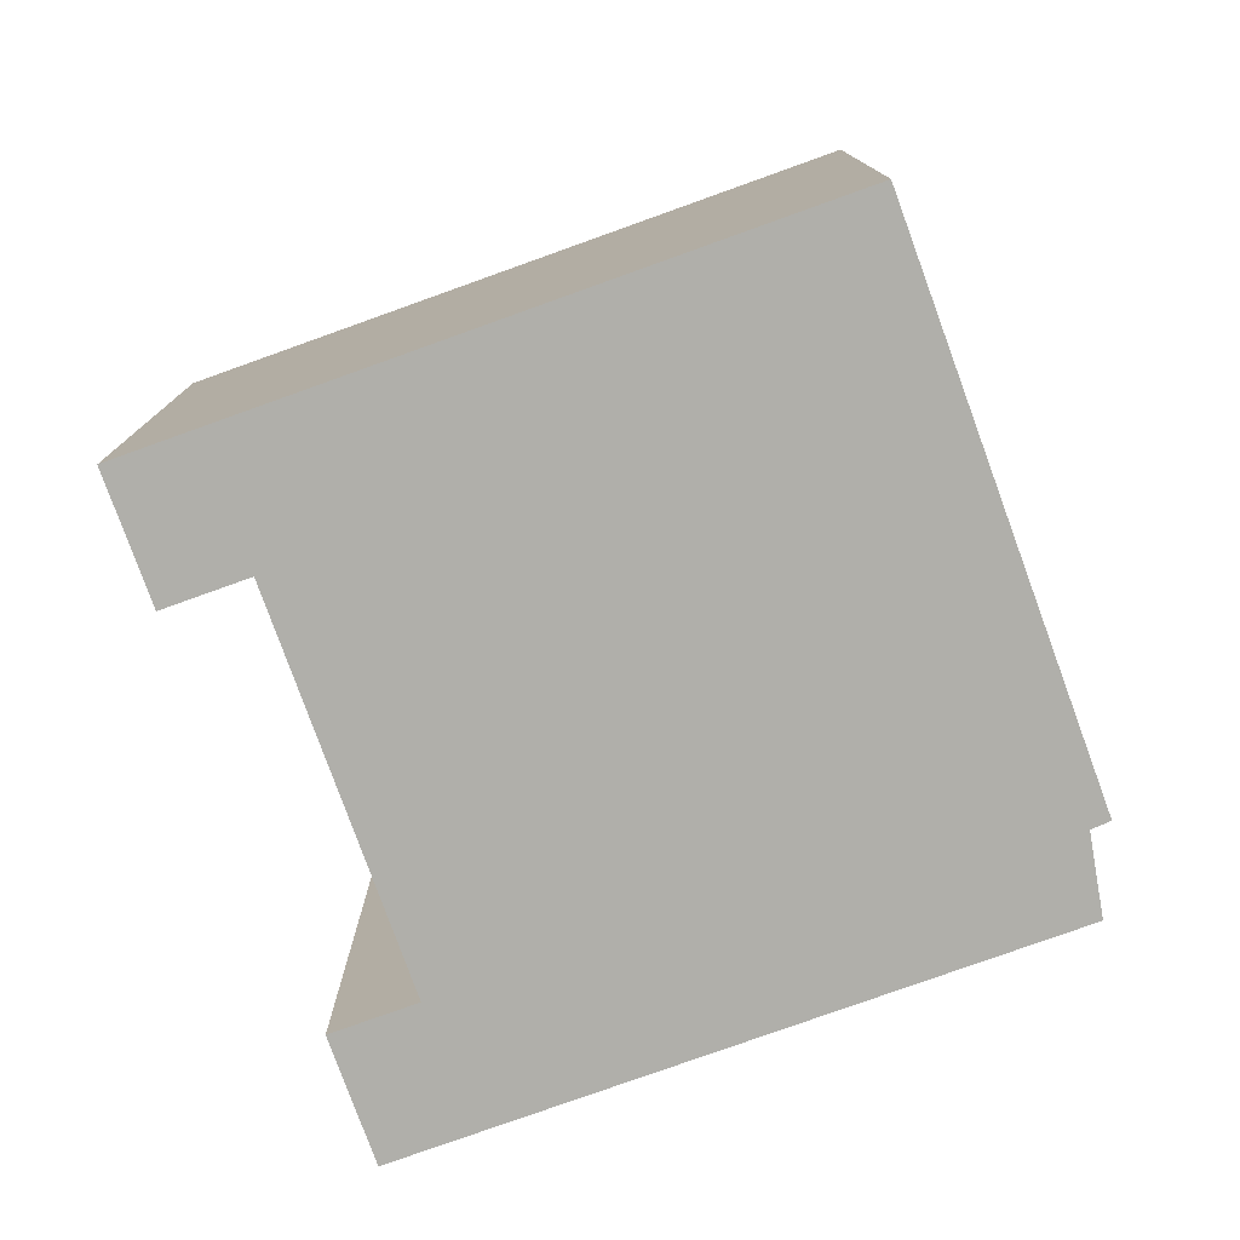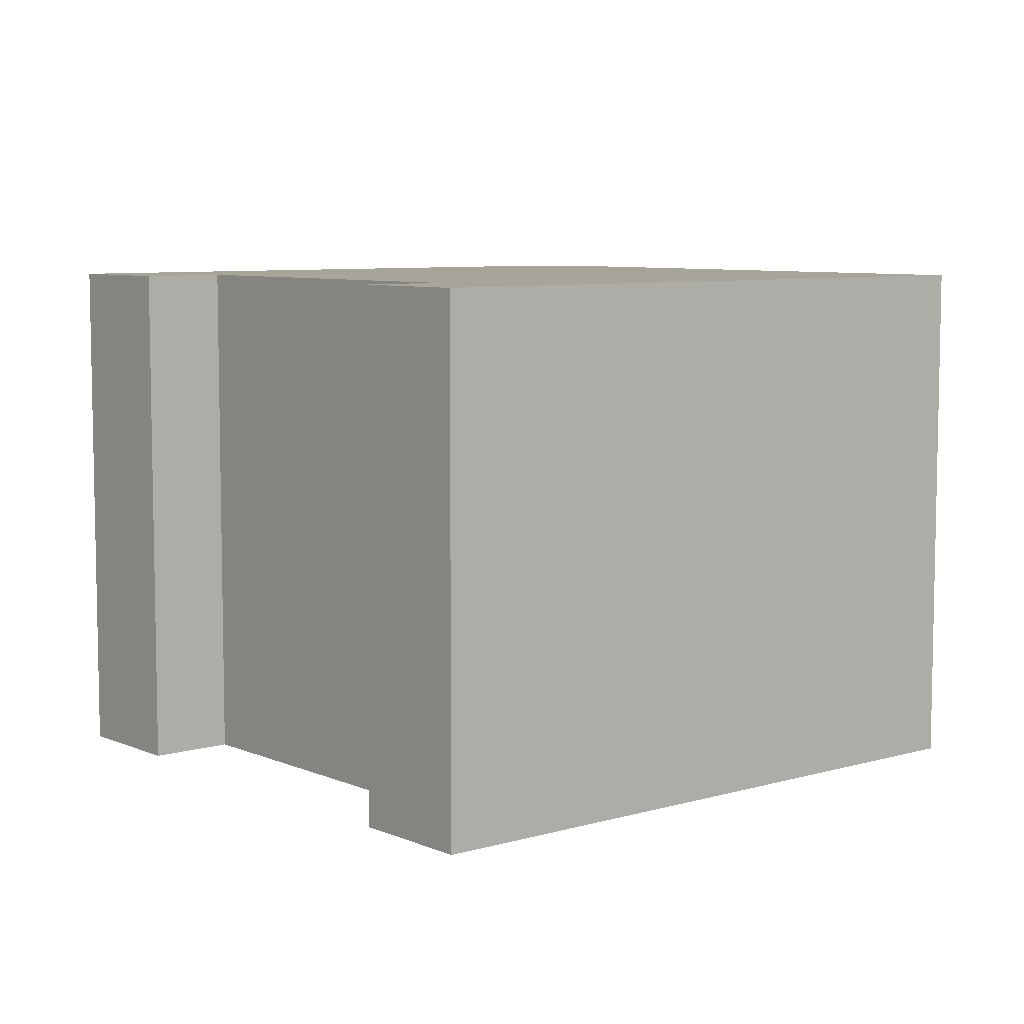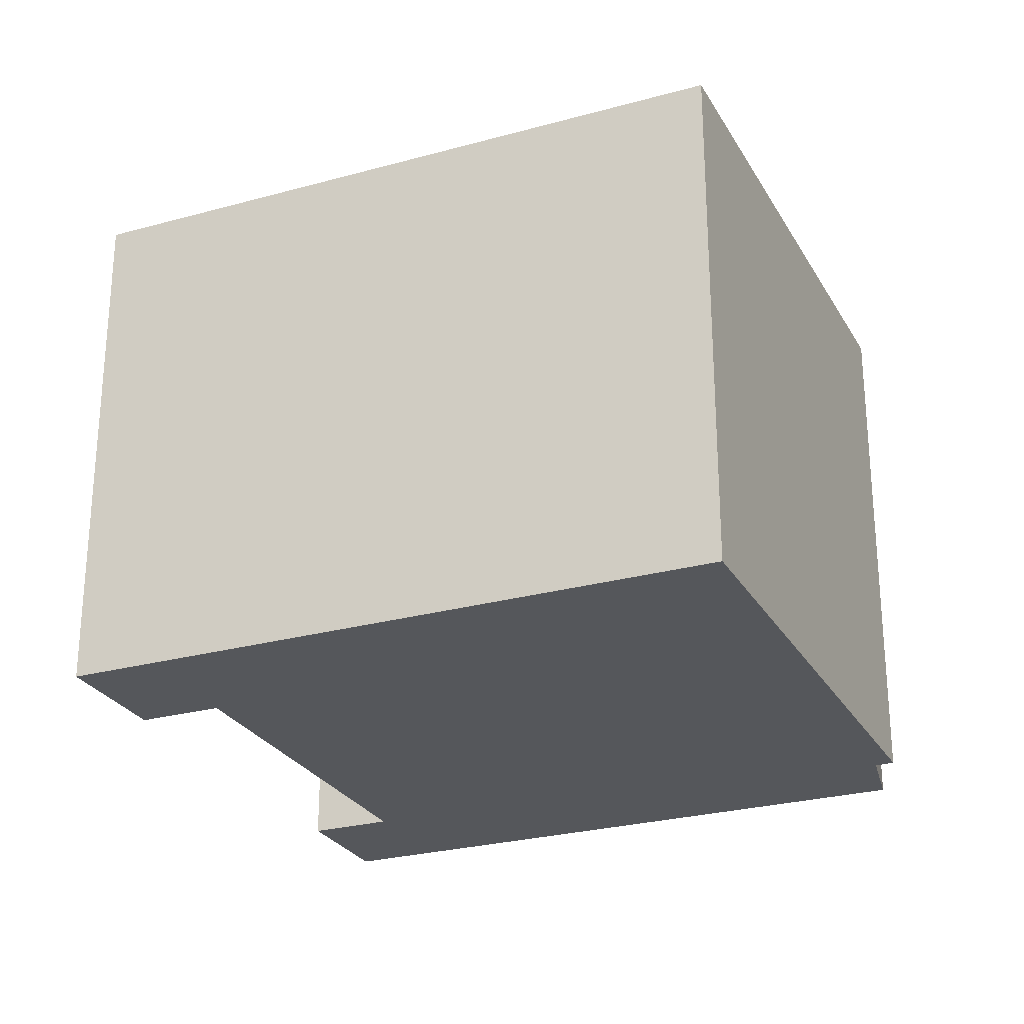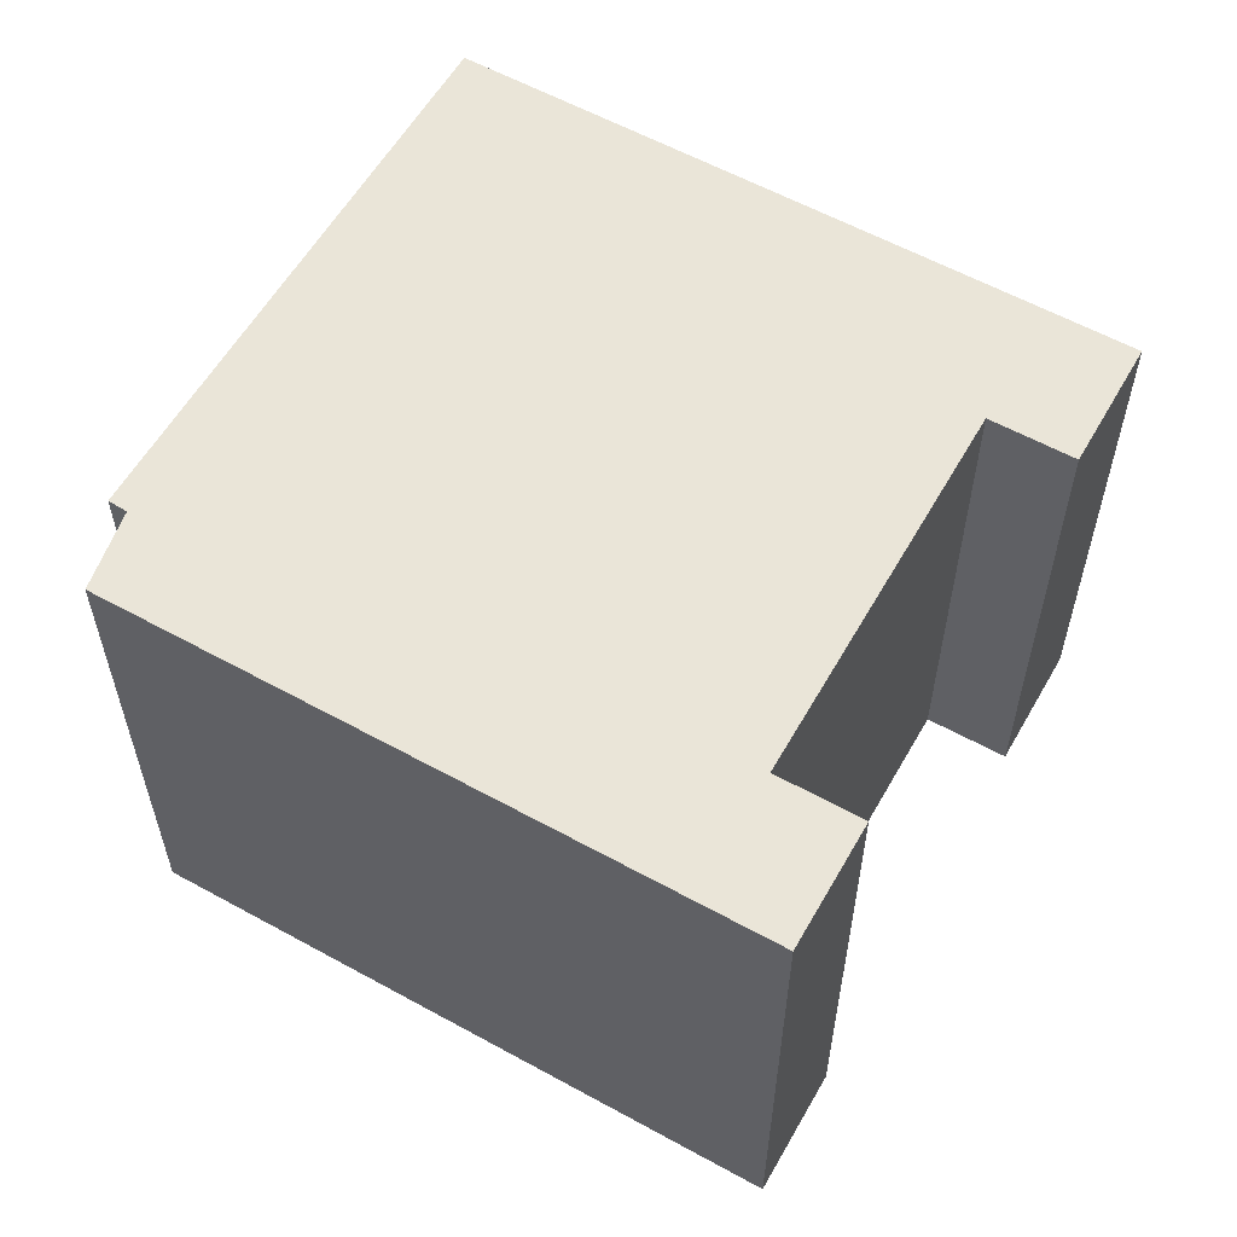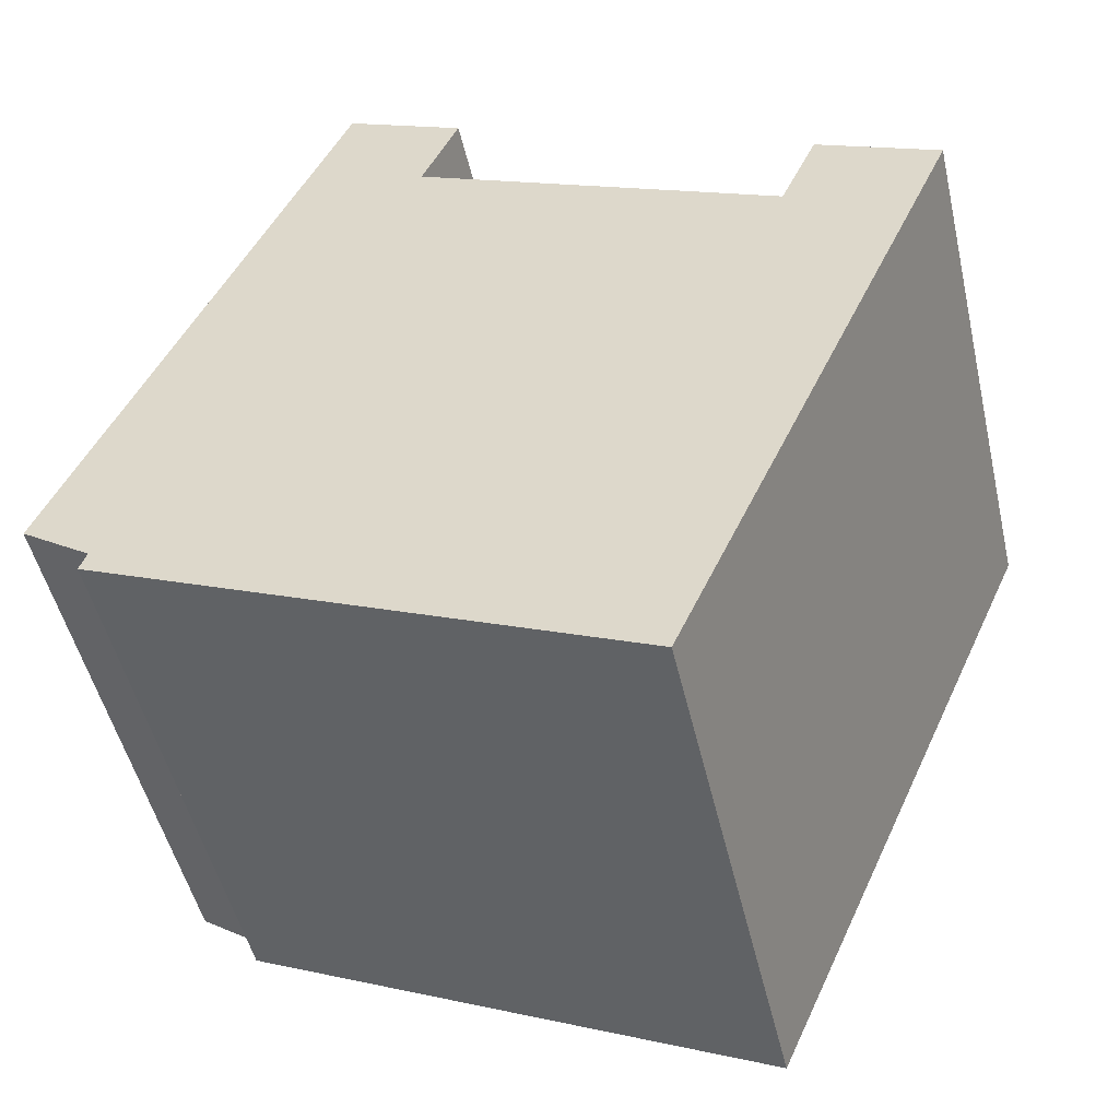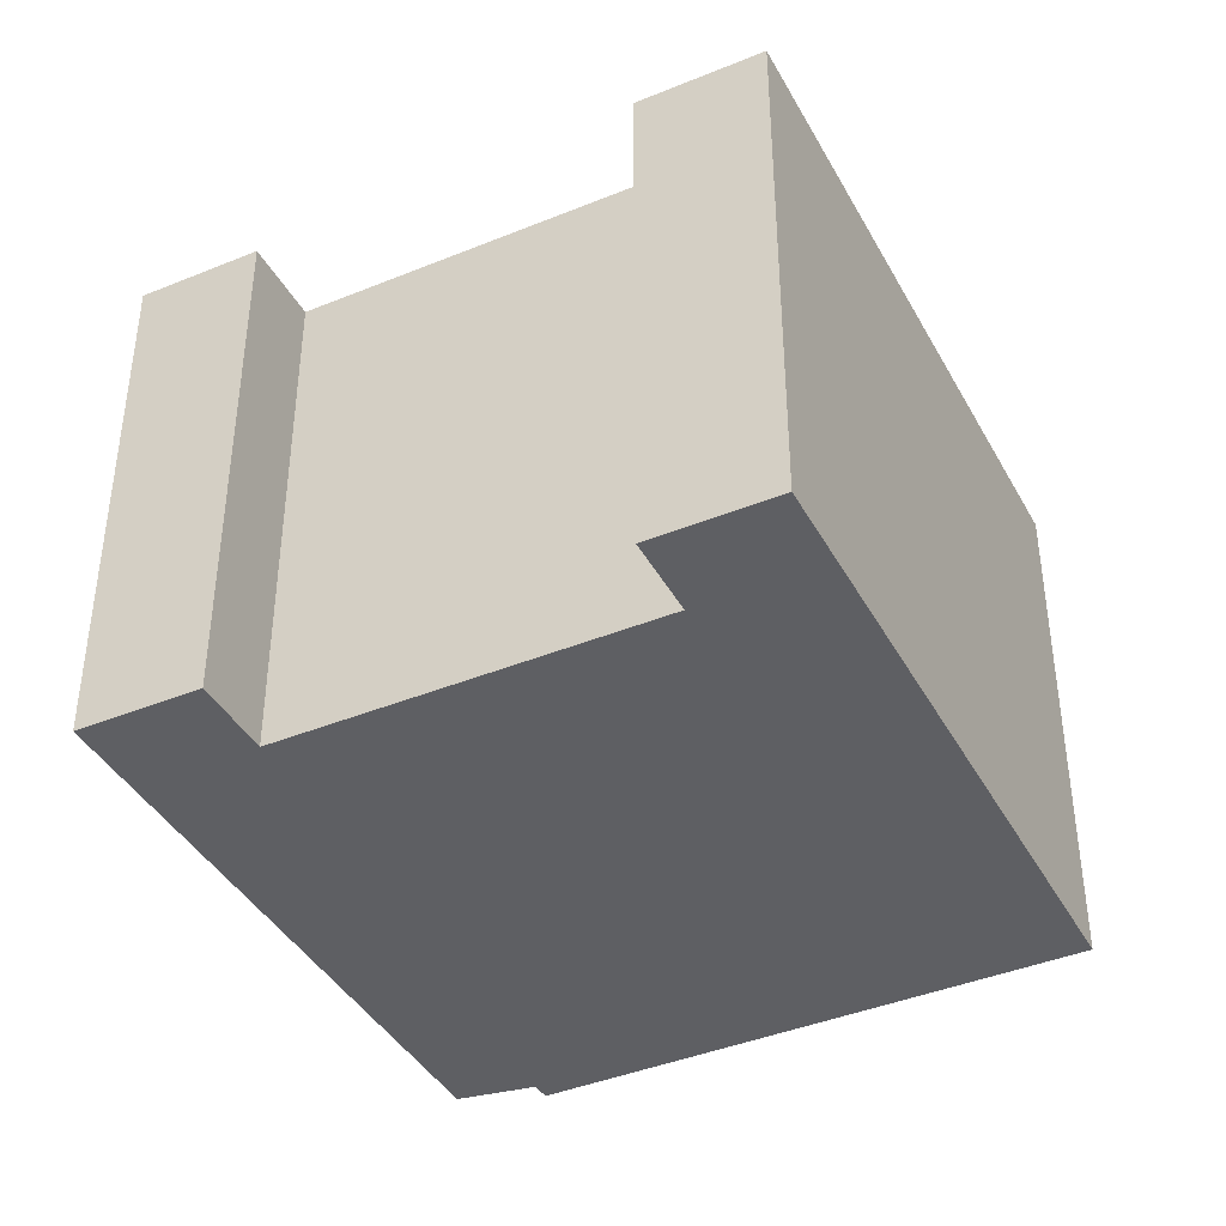
<metadata>
{"format":"obj","ext":"obj","renderer":"f3d","projection":"perspective","resolution":1024,"background":"white","views":[{"elev":-78.0,"azim":133.9,"up":"+Y"},{"elev":7.3,"azim":74.4,"up":"+Y"},{"elev":-26.5,"azim":137.6,"up":"+Y"},{"elev":58.9,"azim":-36.3,"up":"+Y"},{"elev":-49.5,"azim":12.9,"up":"+Z"},{"elev":-40.7,"azim":50.7,"up":"+Y"}]}
</metadata>
<code>
v  1.378 12.08 -1.465
v  14.25 12.08 -4.534
v  13.28 12.08 -6.691
v  15.82 12.08 -1.035
v  19.7 12.08 7.6
v  1.538 12.08 -1.037
v  0 12.08 7.399e-16
v  16.17 12.08 7.009
v  7.977 12.08 10.69
v  6.136 12.08 13.7
v  8.794 12.08 12.51
v  16.98 12.08 8.822
v  16.98 -5.402e-16 8.822
v  19.7 -4.654e-16 7.6
v  6.136 -8.39e-16 13.7
v  8.794 -7.659e-16 12.51
v  7.977 -6.545e-16 10.69
v  16.17 -4.292e-16 7.009
v  15.82 6.338e-17 -1.035
v  14.25 2.776e-16 -4.534
v  13.28 4.097e-16 -6.691
v  1.378 8.971e-17 -1.465
v  1.538 6.35e-17 -1.037
v  0 0 0
g defaultobject
f 1 2 3
f 2 1 4
f 4 1 5
f 5 1 6
f 5 6 7
f 5 7 8
f 8 7 9
f 9 7 10
f 9 10 11
f 12 5 8
f 13 5 12
f 5 13 14
f 15 11 10
f 11 15 16
f 17 8 9
f 8 17 18
f 14 4 5
f 4 14 2
f 2 14 19
f 2 19 3
f 3 19 20
f 3 20 21
f 16 9 11
f 9 16 17
f 21 1 3
f 1 21 22
f 23 7 6
f 7 23 24
f 22 6 1
f 6 22 23
f 24 10 7
f 10 24 15
f 18 12 8
f 12 18 13
f 14 18 19
f 18 14 13
f 20 22 21
f 22 20 19
f 22 19 23
f 23 19 24
f 24 19 17
f 24 17 15
f 17 19 18
f 15 17 16

</code>
